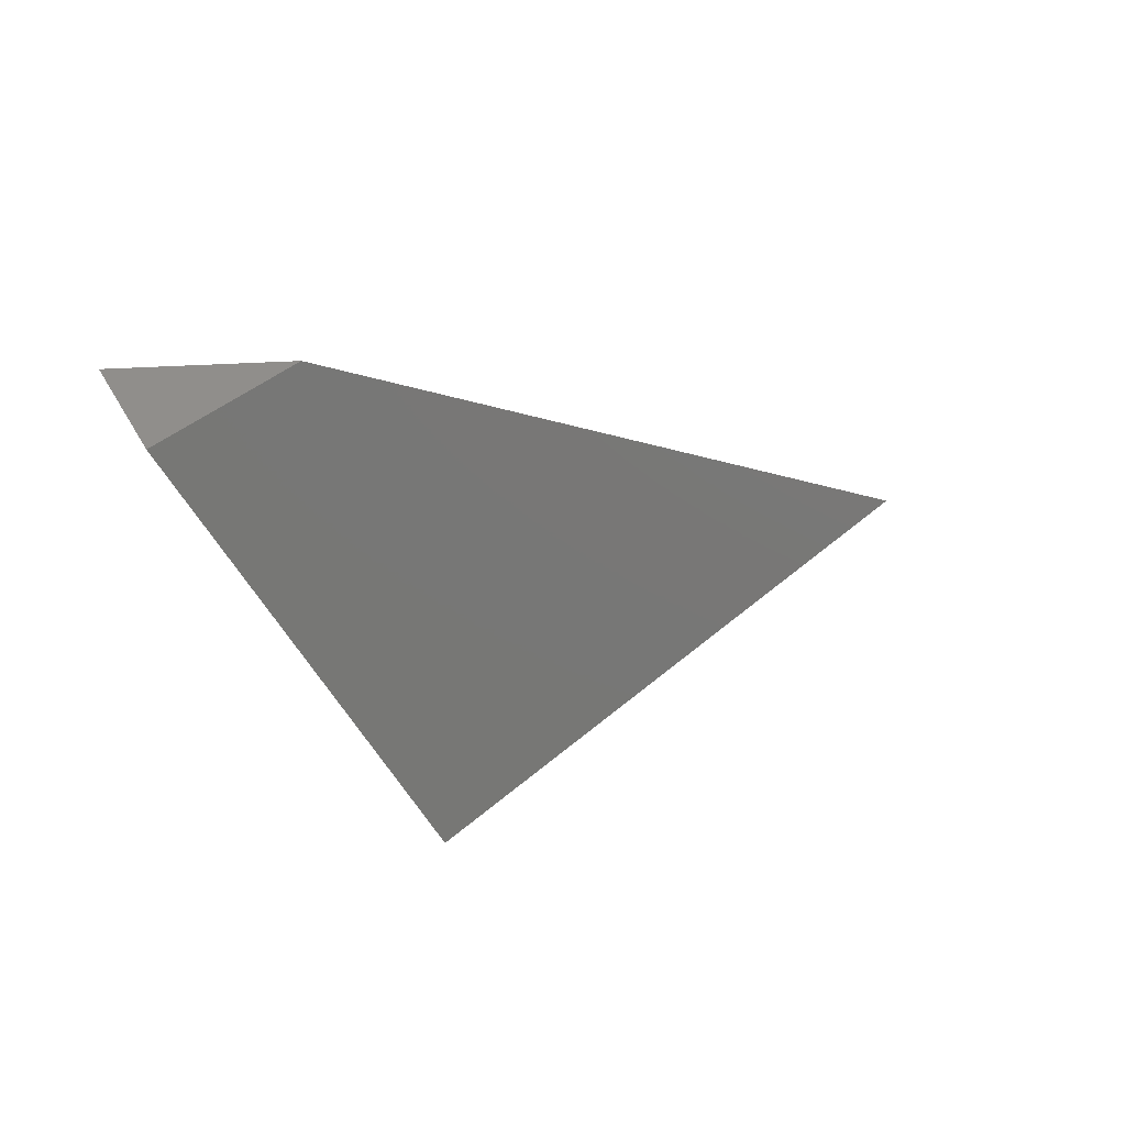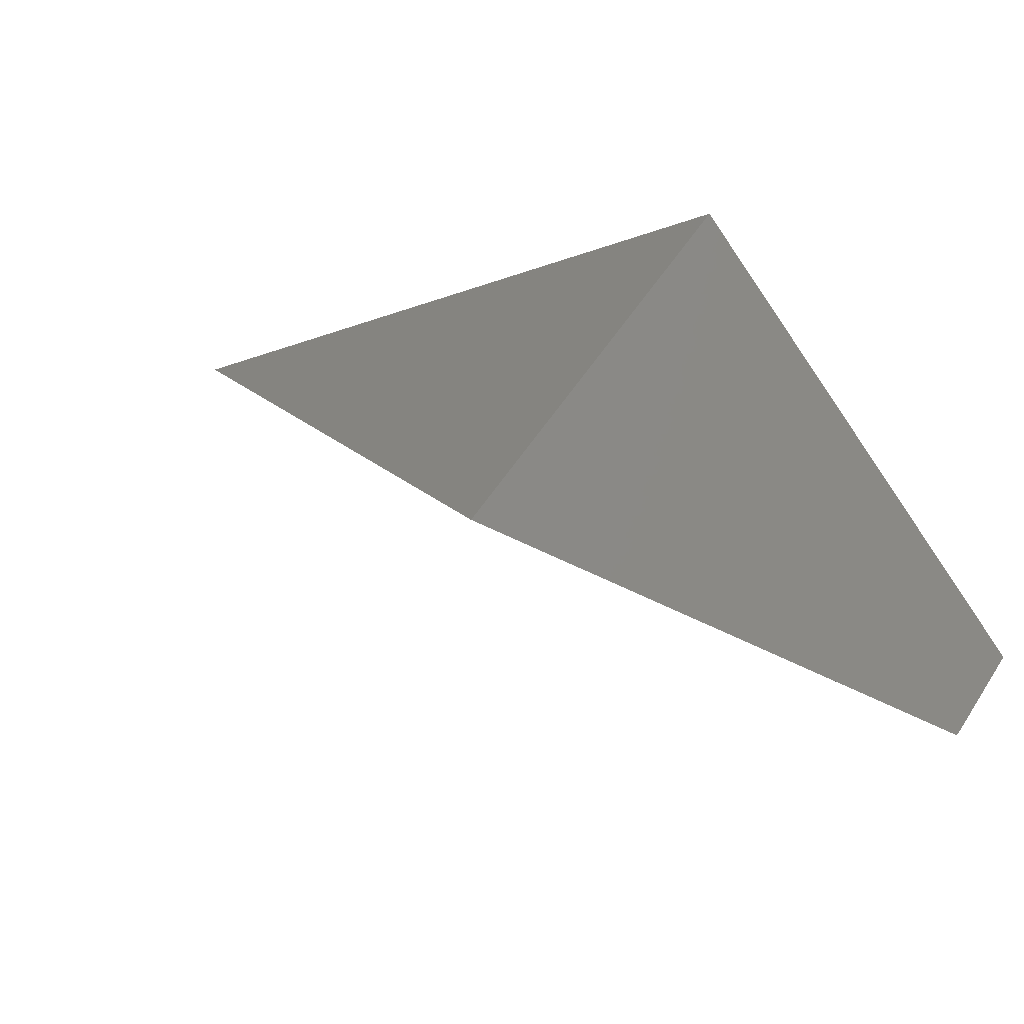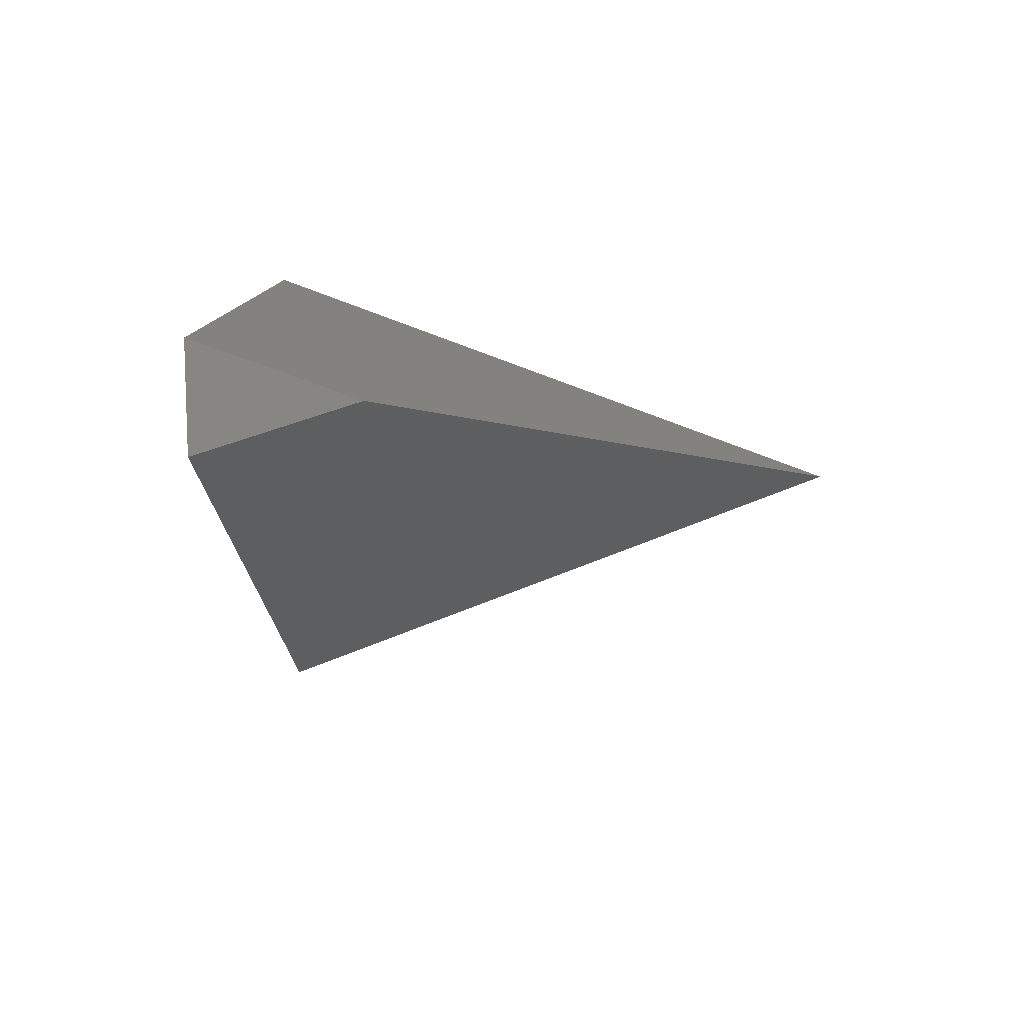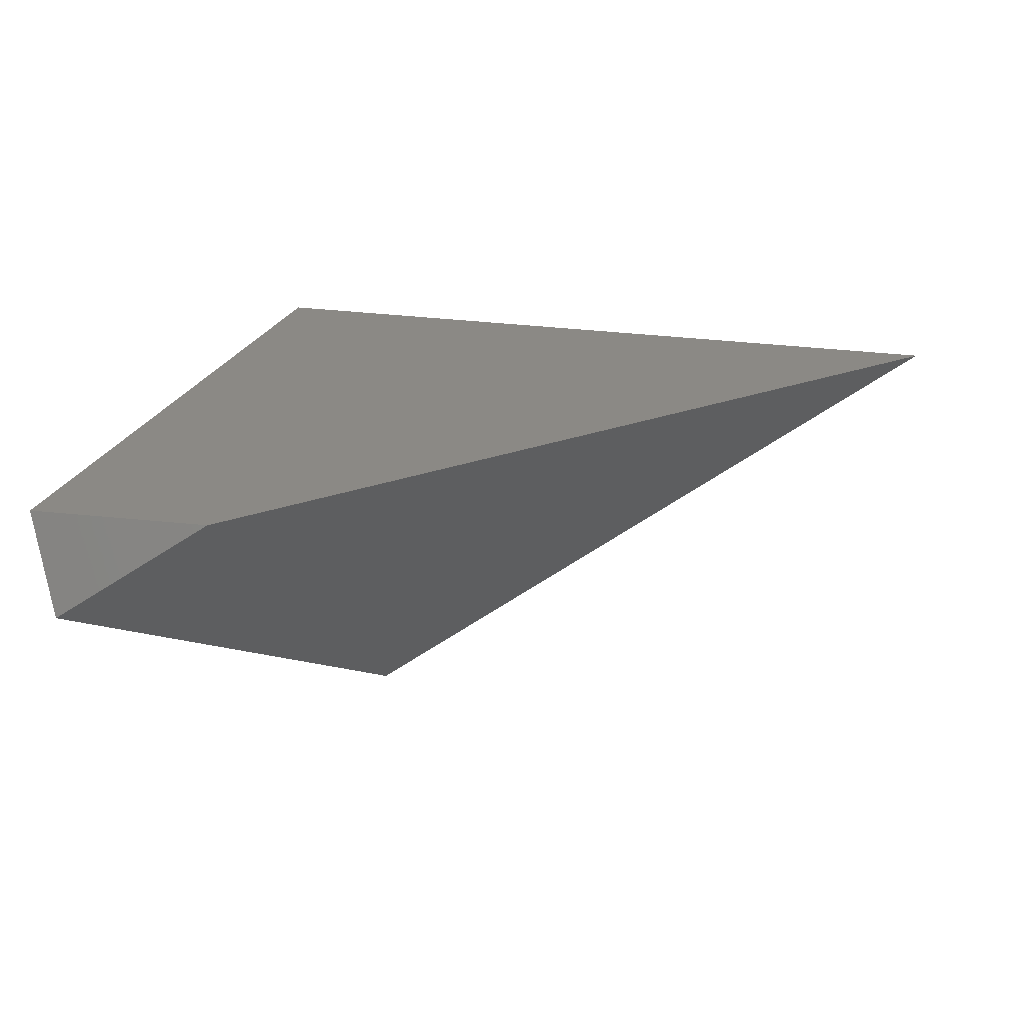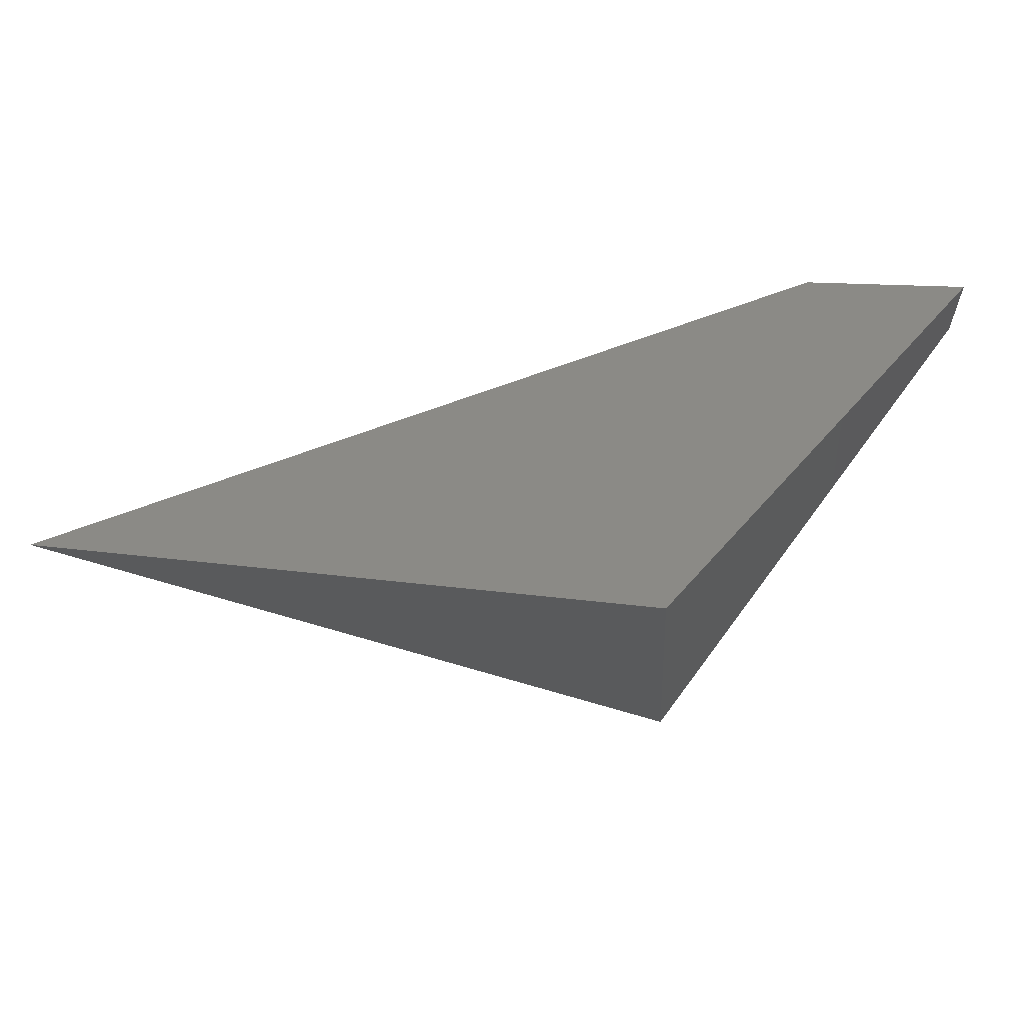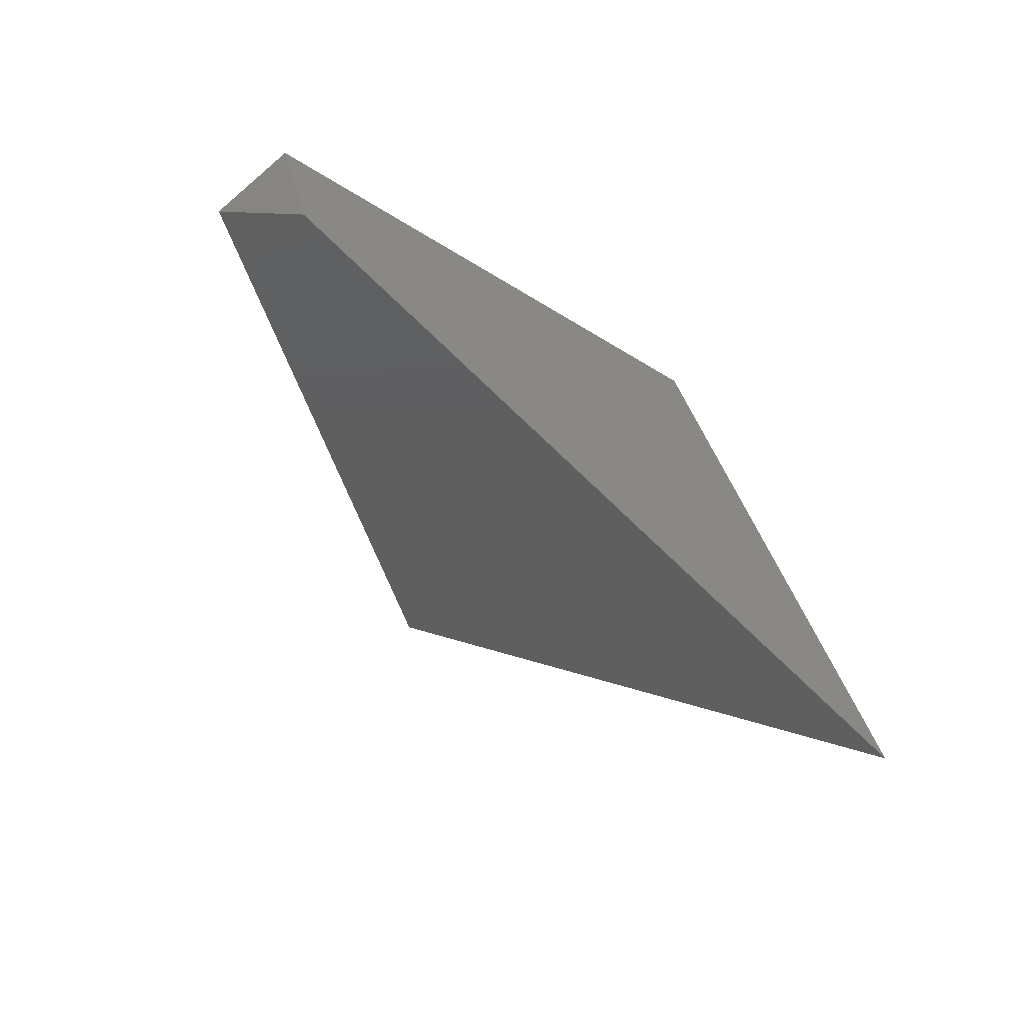
<metadata>
{"format":"stl","ext":"stl","renderer":"f3d","projection":"perspective","resolution":1024,"background":"white","views":[{"elev":15.5,"azim":-13.2,"up":"+Z"},{"elev":-17.6,"azim":-142.6,"up":"+Y"},{"elev":-42.6,"azim":-26.7,"up":"+Y"},{"elev":60.7,"azim":5.4,"up":"+Z"},{"elev":10.4,"azim":-155.5,"up":"+Z"},{"elev":34.0,"azim":77.8,"up":"+Z"}]}
</metadata>
<code>
# stl→obj: 45 verts, 277 faces
v -1 -0.3334 0
v -0.8739 1.11e-16 -0.2041
v -1 -0.3334 5.551e-17
v -1 -0.3334 3.764e-33
v -0.975 -0.3974 -0.04043
v -0.976 -0.3968 -0.03879
v -0.9422 -0.3771 -0.09358
v -0.9417 -0.3768 -0.09429
v -0.975 -0.3974 -0.03917
v -0.7712 -0.2714 -0.3703
v -0.936 -0.3733 -0.02443
v -0.9749 -0.3974 -0.03915
v -0.975 -0.3974 -0.03916
v -1 -0.3334 2.772e-17
v -0.8715 -0.3334 1.954e-17
v -0.9218 -0.3645 -0.01906
v -0.8715 -0.3334 2.476e-17
v -0.8715 -0.3334 2.324e-17
v -0.8715 -0.3334 2.594e-17
v -0.8715 -0.3334 2.407e-17
v -0.4531 -0.07486 -0.1583
v -0.7291 -0.2454 -0.05387
v -0.845 -0.3171 -0.01002
v -0.5533 -0.1368 -0.2878
v -0.3881 -0.03465 -0.2253
v -0.4457 0 -0.2041
v -0.4122 -0.0496 -0.2345
v -0.5518 -0.1359 -0.2873
v -0.3913 -0.03666 -0.1817
v -0.368 -0.02226 -0.1905
v -0.3629 -0.01909 -0.1924
v -0.8715 -0.3334 4.959e-17
v -0.8715 -0.3334 3.056e-18
v -0.8715 -0.3334 0
v -0.8715 -0.3334 4.653e-17
v -0.8715 -0.3334 5.194e-17
v -0.8715 -0.3334 5.409e-18
v -0.8715 -0.3334 2.353e-18
v -0.8715 -0.3334 4.889e-17
v -0.8715 -0.3334 3.522e-33
v -0.3876 -0.03435 -0.2251
v -0.332 -4.452e-17 -0.2041
v -0.4457 -1.11e-16 -0.2041
v -0.3571 -0.0155 -0.1946
v -0.8715 -0.3334 -3.634e-18
f 1 1 2
f 3 1 1
f 1 1 1
f 3 4 1
f 1 1 1
f 5 6 1
f 1 7 5
f 5 7 7
f 8 7 1
f 8 7 7
f 5 9 6
f 5 9 7
f 10 2 1
f 1 8 10
f 10 8 7
f 11 1 6
f 6 12 11
f 11 12 7
f 12 13 6
f 12 13 7
f 13 9 6
f 13 9 7
f 11 14 1
f 1 11 11
f 11 14 1
f 1 11 11
f 11 11 7
f 11 11 1
f 11 11 7
f 11 14 1
f 1 11 11
f 11 14 1
f 1 11 11
f 11 11 7
f 11 11 1
f 11 11 7
f 15 16 14
f 15 16 7
f 11 16 14
f 11 16 7
f 17 15 14
f 17 15 7
f 18 15 14
f 18 15 7
f 19 15 14
f 19 15 7
f 20 15 14
f 20 15 7
f 21 2 1
f 1 22 21
f 21 22 7
f 23 22 1
f 23 22 7
f 24 10 2
f 24 10 7
f 25 26 2
f 2 27 25
f 25 27 7
f 28 27 2
f 28 27 7
f 28 24 2
f 28 24 7
f 21 2 26
f 26 29 21
f 21 29 7
f 30 29 26
f 30 29 7
f 31 30 26
f 31 30 7
f 32 3 1
f 1 33 32
f 33 3 1
f 1 33 32
f 32 33 7
f 34 33 1
f 34 33 7
f 35 3 1
f 1 34 35
f 34 3 1
f 1 34 35
f 35 34 7
f 34 33 1
f 34 33 7
f 36 3 1
f 1 37 36
f 37 3 1
f 1 37 36
f 36 37 7
f 38 37 1
f 38 37 7
f 39 3 1
f 1 38 39
f 38 3 1
f 1 38 39
f 39 38 7
f 38 37 1
f 38 37 7
f 34 1 1
f 1 34 34
f 34 1 1
f 1 34 34
f 34 34 7
f 34 34 1
f 34 34 7
f 34 1 1
f 1 34 34
f 34 1 1
f 1 34 34
f 34 34 7
f 34 34 1
f 34 34 7
f 34 1 1
f 1 34 34
f 34 1 1
f 1 34 34
f 34 34 7
f 34 34 1
f 34 34 7
f 34 1 1
f 1 34 34
f 34 1 1
f 1 34 34
f 34 34 7
f 34 34 1
f 34 34 7
f 32 3 4
f 4 33 32
f 33 3 4
f 4 33 32
f 32 33 7
f 40 33 4
f 40 33 7
f 35 3 4
f 4 40 35
f 40 3 4
f 4 40 35
f 35 40 7
f 40 33 4
f 40 33 7
f 36 3 4
f 4 37 36
f 37 3 4
f 4 37 36
f 36 37 7
f 38 37 4
f 38 37 7
f 39 3 4
f 4 38 39
f 38 3 4
f 4 38 39
f 39 38 7
f 38 37 4
f 38 37 7
f 34 1 1
f 1 34 34
f 34 1 1
f 1 34 34
f 34 34 7
f 34 34 1
f 34 34 7
f 34 1 1
f 1 34 34
f 34 1 1
f 1 34 34
f 34 34 7
f 34 34 1
f 34 34 7
f 34 1 1
f 1 34 34
f 34 1 1
f 1 34 34
f 34 34 7
f 34 34 1
f 34 34 7
f 34 1 1
f 1 34 34
f 34 1 1
f 1 34 34
f 34 34 7
f 34 34 1
f 34 34 7
f 25 26 26
f 26 25 25
f 25 26 26
f 26 25 25
f 25 25 7
f 25 25 26
f 25 25 7
f 25 26 26
f 26 25 25
f 25 26 26
f 26 25 25
f 25 25 7
f 25 25 26
f 25 25 7
f 25 25 26
f 25 25 7
f 25 26 26
f 26 25 25
f 25 26 26
f 26 25 25
f 25 25 7
f 25 25 26
f 25 25 7
f 25 26 26
f 26 25 25
f 25 26 26
f 26 25 25
f 25 25 7
f 25 25 26
f 25 25 7
f 25 25 26
f 25 25 7
f 31 26 26
f 26 31 31
f 31 26 26
f 26 31 31
f 31 31 7
f 31 31 26
f 31 31 7
f 31 26 26
f 26 31 31
f 31 26 26
f 26 31 31
f 31 31 7
f 31 31 26
f 31 31 7
f 31 31 26
f 31 31 7
f 31 26 26
f 26 31 31
f 31 26 26
f 26 31 31
f 31 31 7
f 31 31 26
f 31 31 7
f 31 26 26
f 26 31 31
f 31 26 26
f 26 31 31
f 31 31 7
f 31 31 26
f 31 31 7
f 31 31 26
f 31 31 7
f 41 42 43
f 41 42 7
f 25 41 43
f 25 41 7
f 44 42 43
f 44 42 7
f 31 44 43
f 31 44 7
f 23 45 1
f 23 45 7
f 34 45 1
f 34 45 7
f 23 34 1
f 23 34 7
f 34 45 1
f 34 45 7
f 38 34 1
f 38 34 7
f 38 34 1
f 38 34 7
f 34 34 1
f 34 34 7
f 34 34 1
f 34 34 7
f 38 40 4
f 38 40 7
f 38 40 4
f 38 40 7
f 34 34 1
f 34 34 7
f 34 34 1
f 34 34 7

</code>
